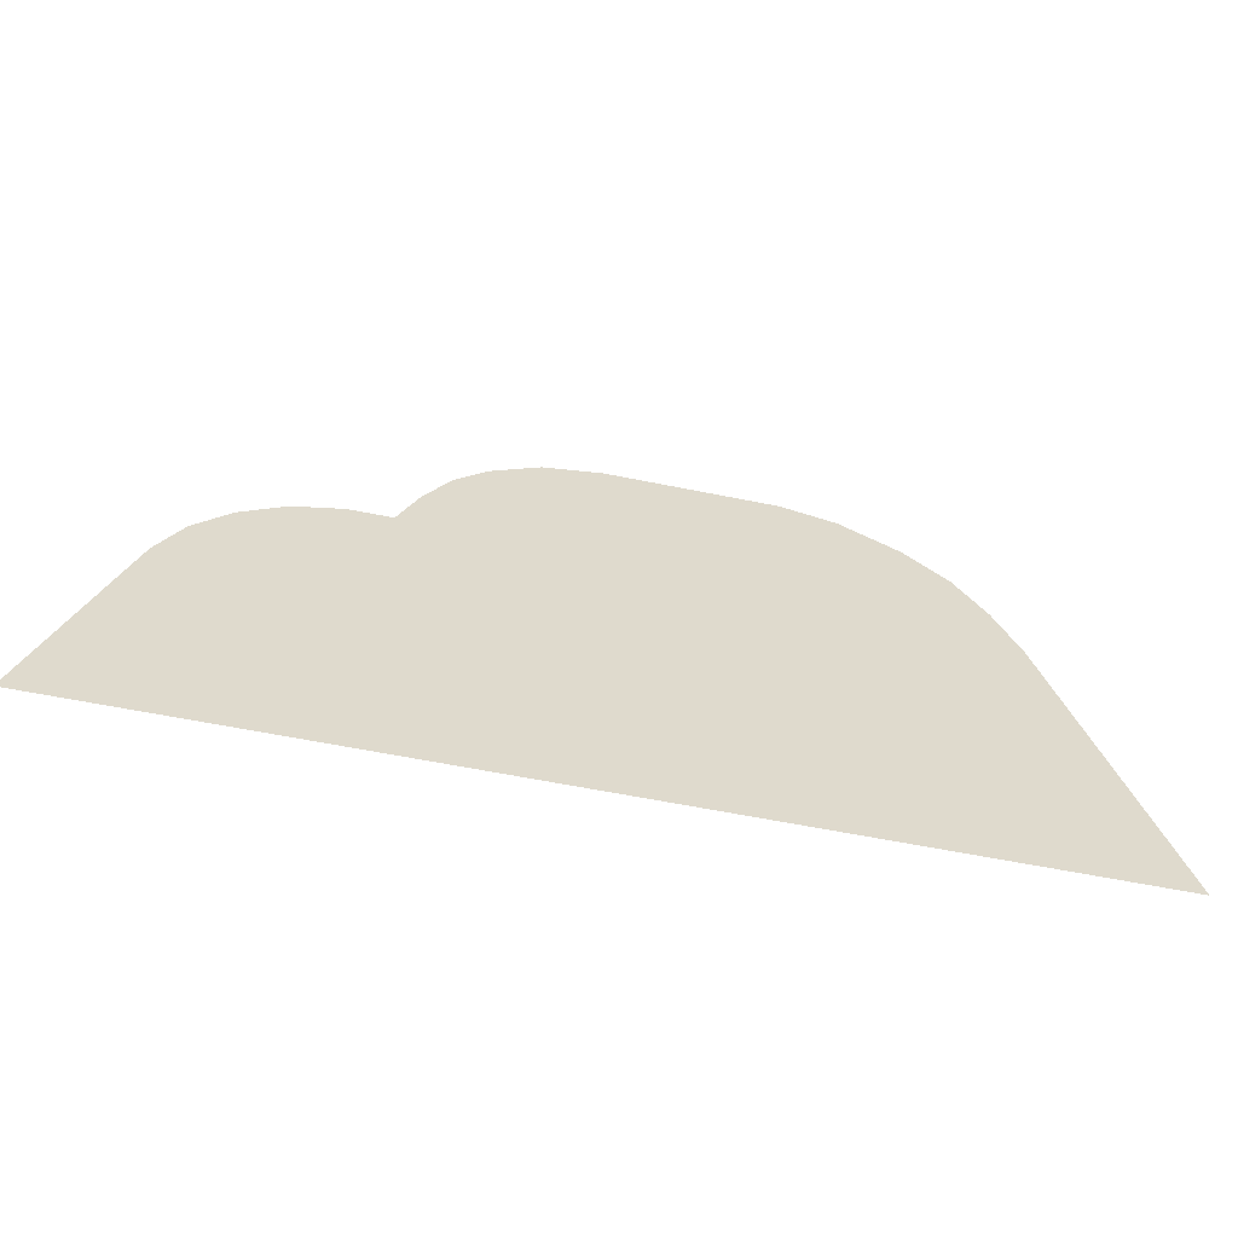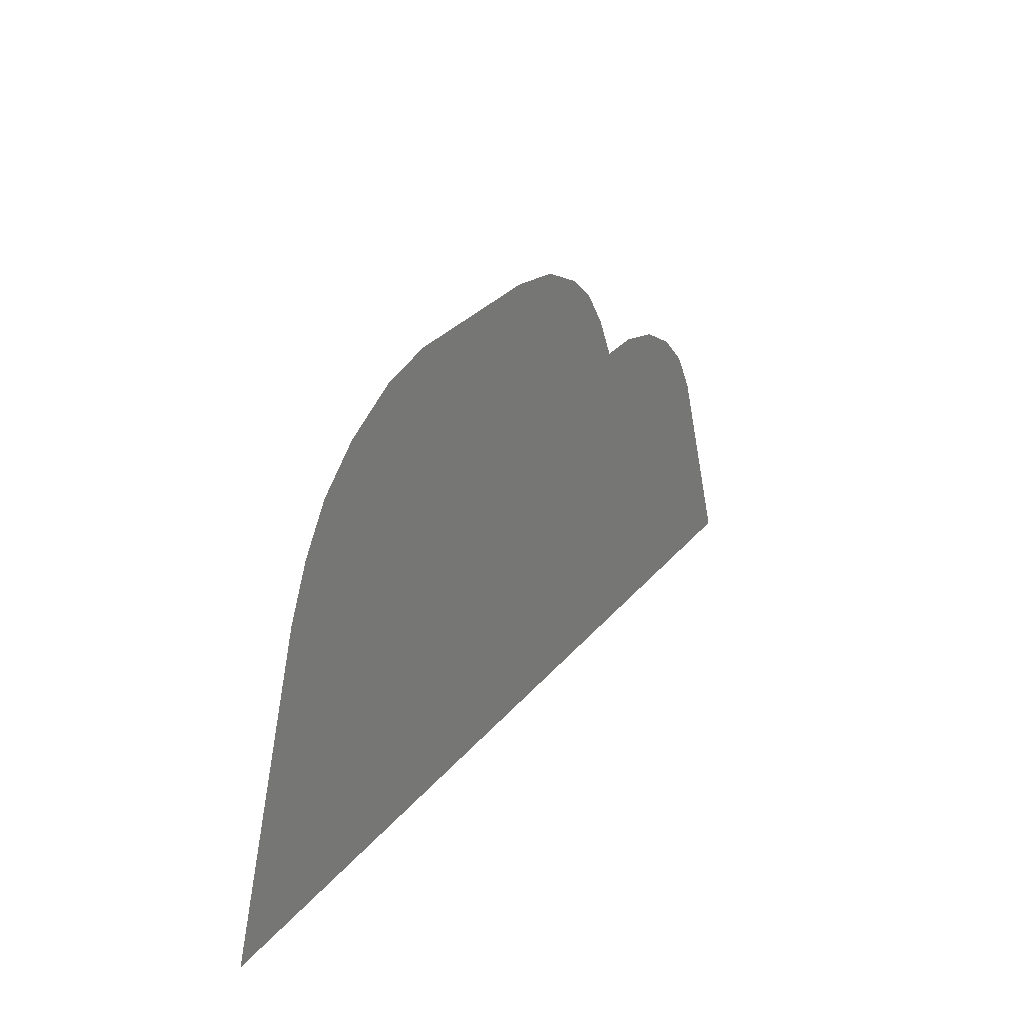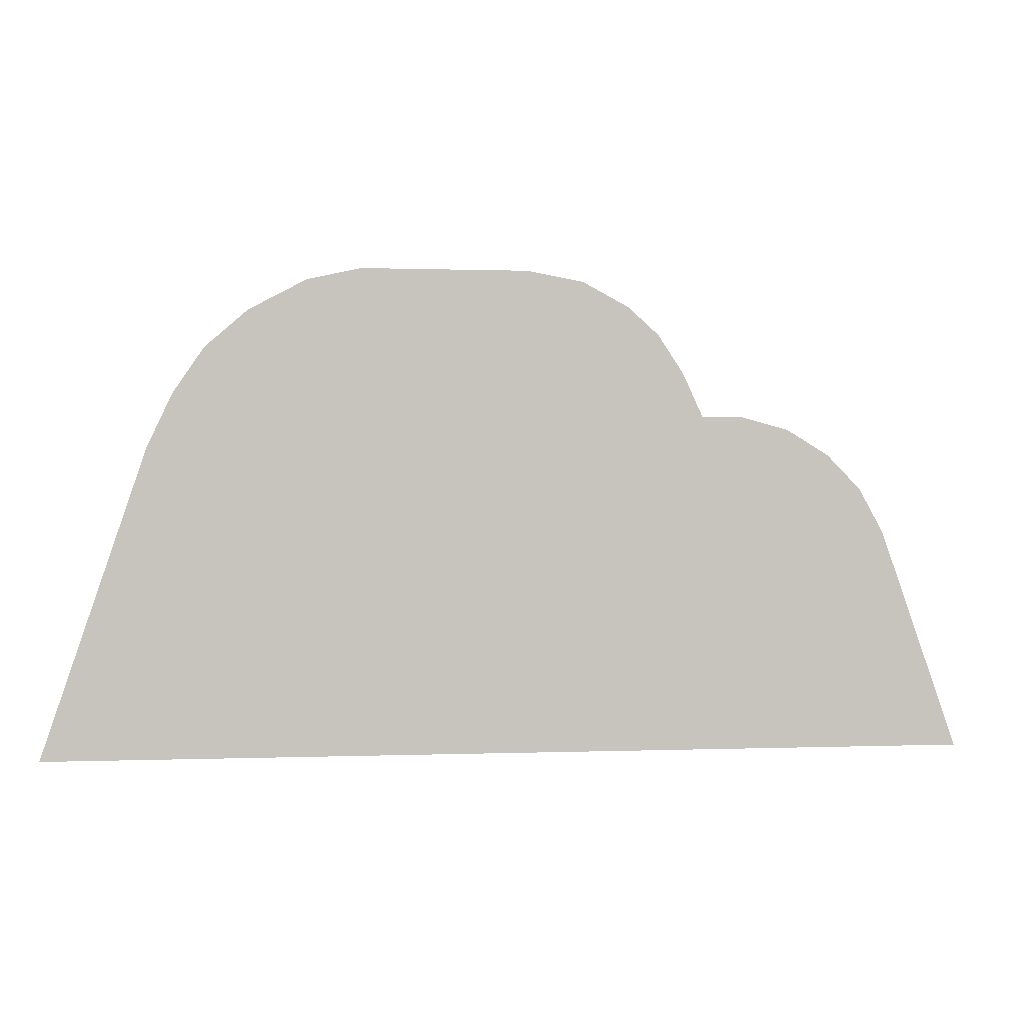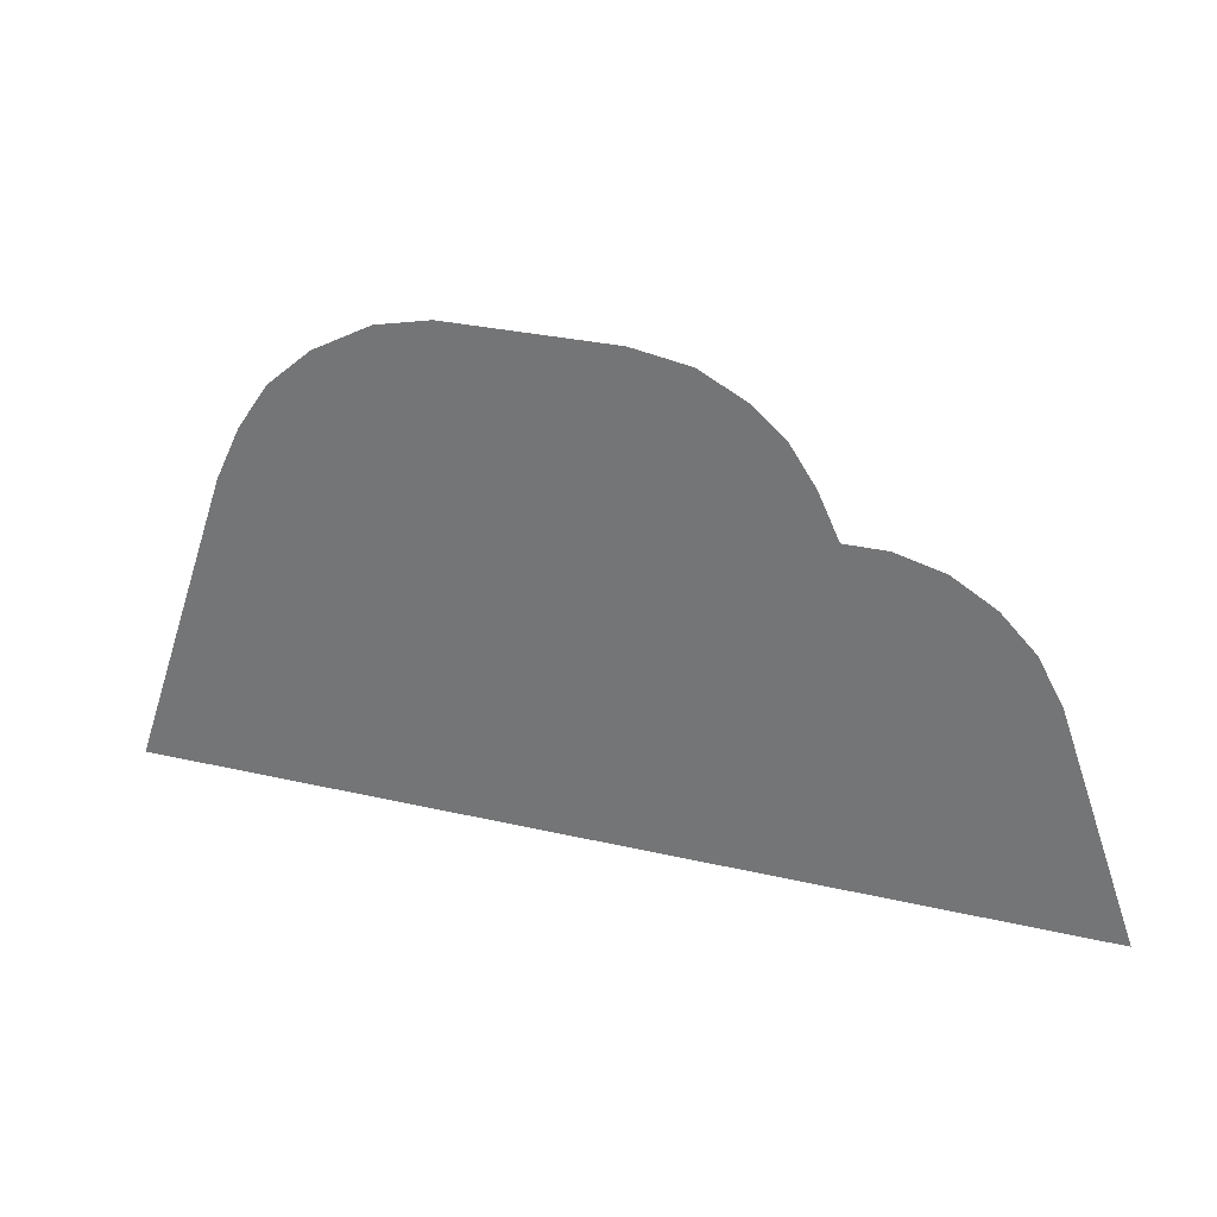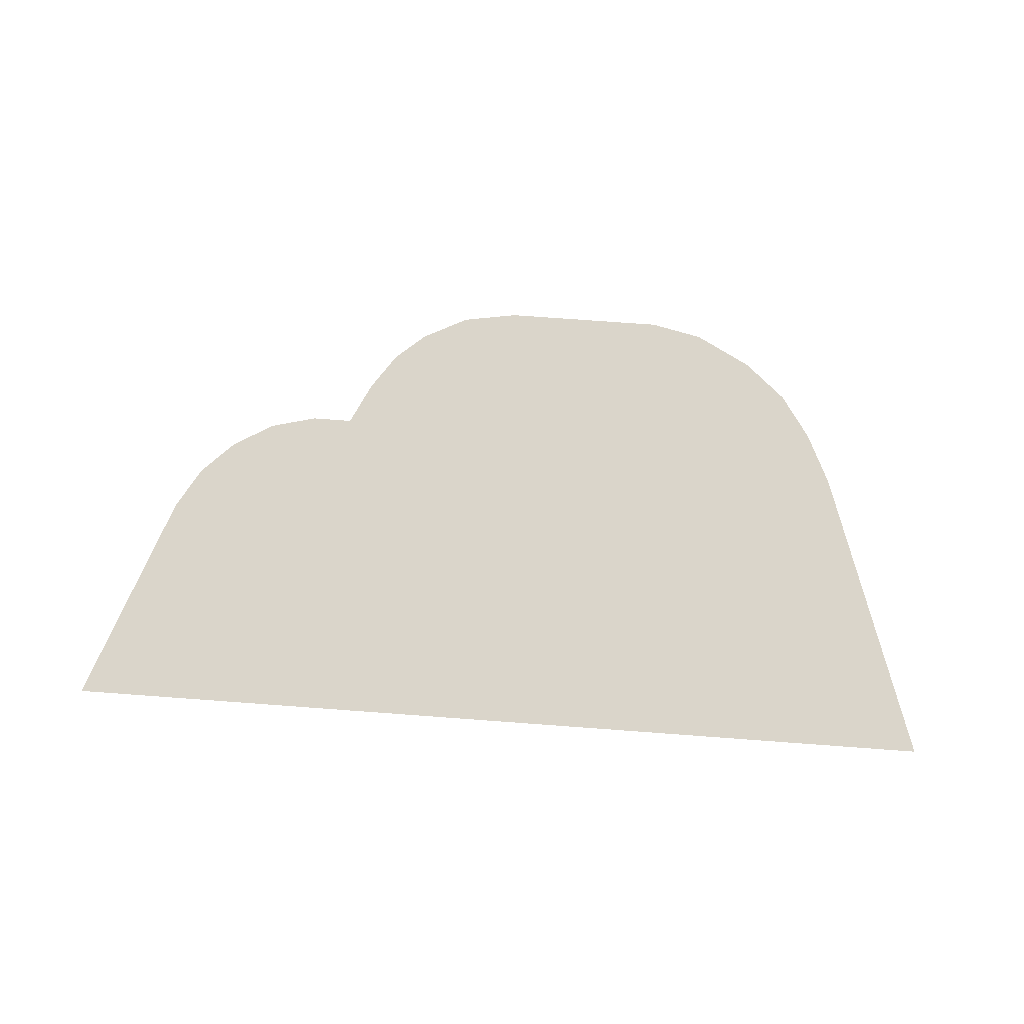
<metadata>
{"format":"obj","ext":"obj","renderer":"f3d","projection":"perspective","resolution":1024,"background":"white","views":[{"elev":-57.4,"azim":-12.1,"up":"+Y"},{"elev":29.8,"azim":121.5,"up":"+Y"},{"elev":0.5,"azim":171.5,"up":"+Y"},{"elev":29.8,"azim":-161.2,"up":"+Y"},{"elev":74.2,"azim":4.2,"up":"+Z"}]}
</metadata>
<code>
g China_mountains_l_4
v 0.2223 1.047 0
v 0.4134 1.002 0
v 0.6522 1.047 0
v 0.5773 0.9351 0
v 0.7285 0.8217 0
v 0.8853 0.9957 0
v 0.884 0.681 0
v 1.135 0.8628 0
v 0.9806 0.5108 0
v 1.321 0.7007 0
v 1.046 0.3322 0
v 1.454 0.504 0
v 1.561 0.2745 0
v 1.079 0.1285 0
v 1.08 0.04311 0
v 1.081 -0.1882 0
v 1.086 -1.047 0
v 2.006 -1.047 0
v -0.848 0.4159 0
v -0.6173 0.3828 0
v -0.4472 0.4179 0
v -0.4657 0.3163 0
v -0.2587 0.3773 0
v -0.3123 0.1925 0
v -0.09239 0.3071 0
v -0.1977 0.02615 0
v 0.04622 0.1869 0
v 0.146 0.05017 0
v -0.1312 -0.1439 0
v 0.2366 -0.1402 0
v -0.09054 -0.3324 0
v 0.268 -0.362 0
v 0.3992 -0.4599 0
v 0.5286 -0.593 0
v 0.621 -0.7741 0
v -0.04988 -1.047 0
v 0.6672 -0.9404 0
v 0.6746 -1.047 0
v 1.08 0.04311 0
v 1.079 0.1285 0
v 0.7263 0.04516 0
v 1.046 0.3322 0
v 0.6251 0.3116 0
v 0.6416 -0.000271 0
v 0.7041 0.3613 0
v 0.9806 0.5108 0
v 0.7176 0.4363 0
v 0.6966 0.4948 0
v 0.6499 0.5429 0
v 0.884 0.681 0
v 0.7285 0.8217 0
v 0.2596 0.5429 0
v 0.5773 0.9351 0
v 0.4134 1.002 0
v 0.2223 1.047 0
v -0.06541 1.047 0
v 0.1791 0.5243 0
v 0.1171 0.483 0
v -0.3113 1.003 0
v -0.5135 0.8956 0
v -0.4472 0.4179 0
v -0.6482 0.7754 0
v -0.7593 0.6078 0
v -0.848 0.4159 0
v -0.2587 0.3773 0
v -0.09239 0.3071 0
v 0.1088 0.4086 0
v 0.04622 0.1869 0
v 0.1563 0.3384 0
v 0.2389 0.3054 0
v 0.146 0.05017 0
v 0.6189 -0.08081 0
v 0.2366 -0.1402 0
v 0.6499 -0.1531 0
v 0.268 -0.362 0
v 0.3992 -0.4599 0
v 0.7366 -0.1882 0
v 0.5286 -0.593 0
v 0.621 -0.7741 0
v 1.081 -0.1882 0
v 0.6672 -0.9404 0
v 0.6746 -1.047 0
v 1.086 -1.047 0
v -2.006 -1.047 0
v -0.04988 -1.047 0
v -1.67 -0.08973 0
v -0.09054 -0.3324 0
v -0.1312 -0.1439 0
v -1.564 0.09989 0
v -1.417 0.2504 0
v -1.233 0.3618 0
v -1.029 0.4159 0
v -0.6173 0.3828 0
v -0.4657 0.3163 0
v -0.1977 0.02615 0
v -0.3123 0.1925 0
v 1.081 -0.1882 0
v 1.08 0.04311 0
v 0.7366 -0.1882 0
v 0.7263 0.04516 0
v 0.6499 -0.1531 0
v 0.6189 -0.08081 0
v 0.6416 -0.000271 0
v 0.1171 0.483 0
v 0.1088 0.4086 0
v 0.1791 0.5243 0
v 0.1563 0.3384 0
v 0.2389 0.3054 0
v 0.2596 0.5429 0
v 0.6251 0.3116 0
v 0.7041 0.3613 0
v 0.7176 0.4363 0
v 0.6966 0.4948 0
v 0.6499 0.5429 0
g China_mountains_l_4_0
f 3 2 1
f 3 4 2
f 4 3 5
f 5 3 6
f 5 6 7
f 7 6 8
f 7 8 9
f 9 8 10
f 9 10 11
f 11 10 12
f 11 12 13
f 11 13 14
f 14 13 15
f 15 13 16
f 16 13 17
f 17 13 18
f 21 20 19
f 21 22 20
f 23 22 21
f 22 23 24
f 24 23 25
f 24 25 26
f 26 25 27
f 26 27 28
f 26 28 29
f 29 28 30
f 29 30 31
f 31 30 32
f 31 32 33
f 31 33 34
f 31 34 35
f 31 35 36
f 36 35 37
f 36 37 38
f 41 40 39
f 41 42 40
f 41 43 42
f 44 43 41
f 45 42 43
f 45 46 42
f 47 46 45
f 48 46 47
f 46 48 49
f 49 50 46
f 49 51 50
f 52 51 49
f 52 53 51
f 52 54 53
f 52 55 54
f 52 56 55
f 57 56 52
f 58 56 57
f 58 59 56
f 58 60 59
f 58 61 60
f 60 61 62
f 62 61 63
f 63 61 64
f 58 65 61
f 58 66 65
f 67 66 58
f 67 68 66
f 69 68 67
f 70 68 69
f 70 71 68
f 44 71 70
f 44 70 43
f 72 71 44
f 73 71 72
f 73 72 74
f 73 74 75
f 75 74 76
f 76 74 77
f 76 77 78
f 78 77 79
f 79 77 80
f 79 80 81
f 81 80 82
f 82 80 83
f 86 85 84
f 86 87 85
f 86 88 87
f 89 88 86
f 90 88 89
f 91 88 90
f 92 88 91
f 64 88 92
f 93 88 64
f 94 88 93
f 94 95 88
f 96 95 94
f 99 98 97
f 99 100 98
f 101 100 99
f 102 100 101
f 103 100 102
f 106 105 104
f 106 107 105
f 106 108 107
f 109 108 106
f 109 110 108
f 109 111 110
f 109 112 111
f 109 113 112
f 113 109 114

</code>
